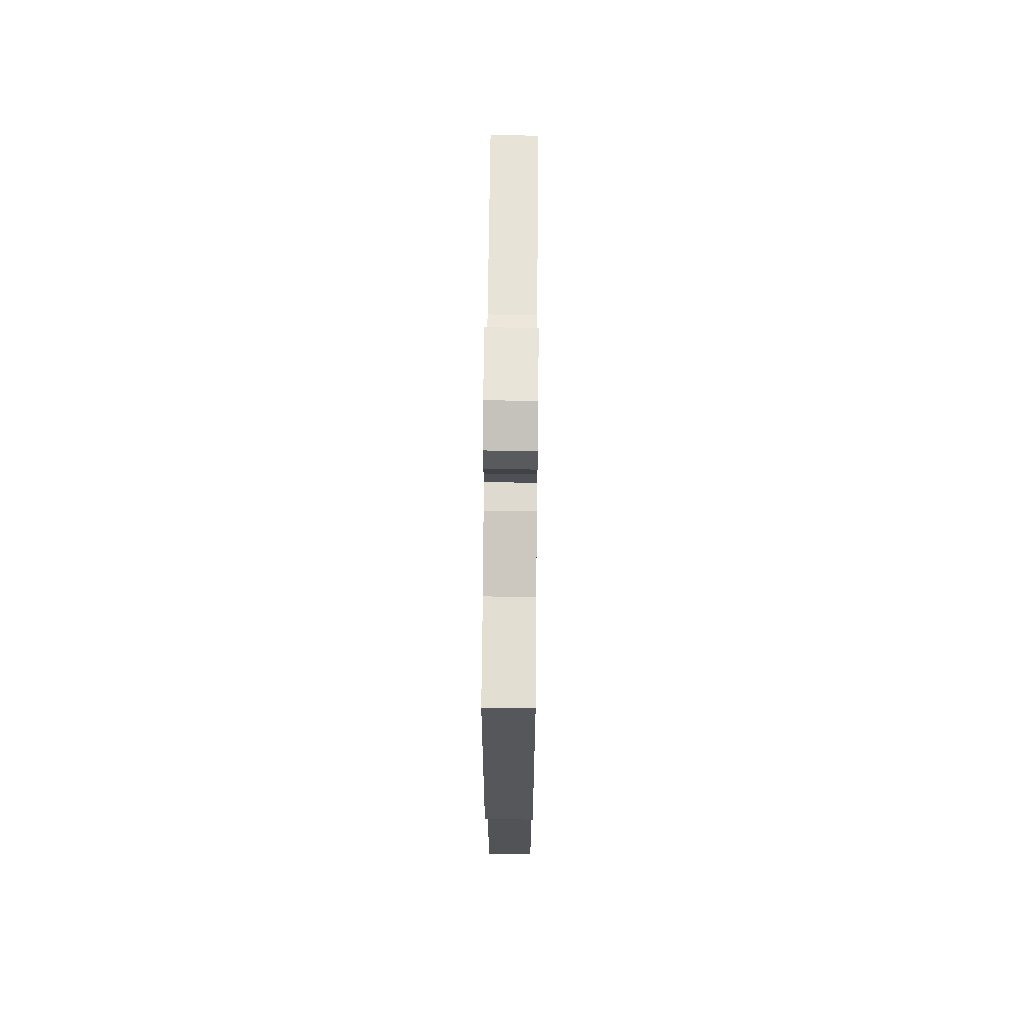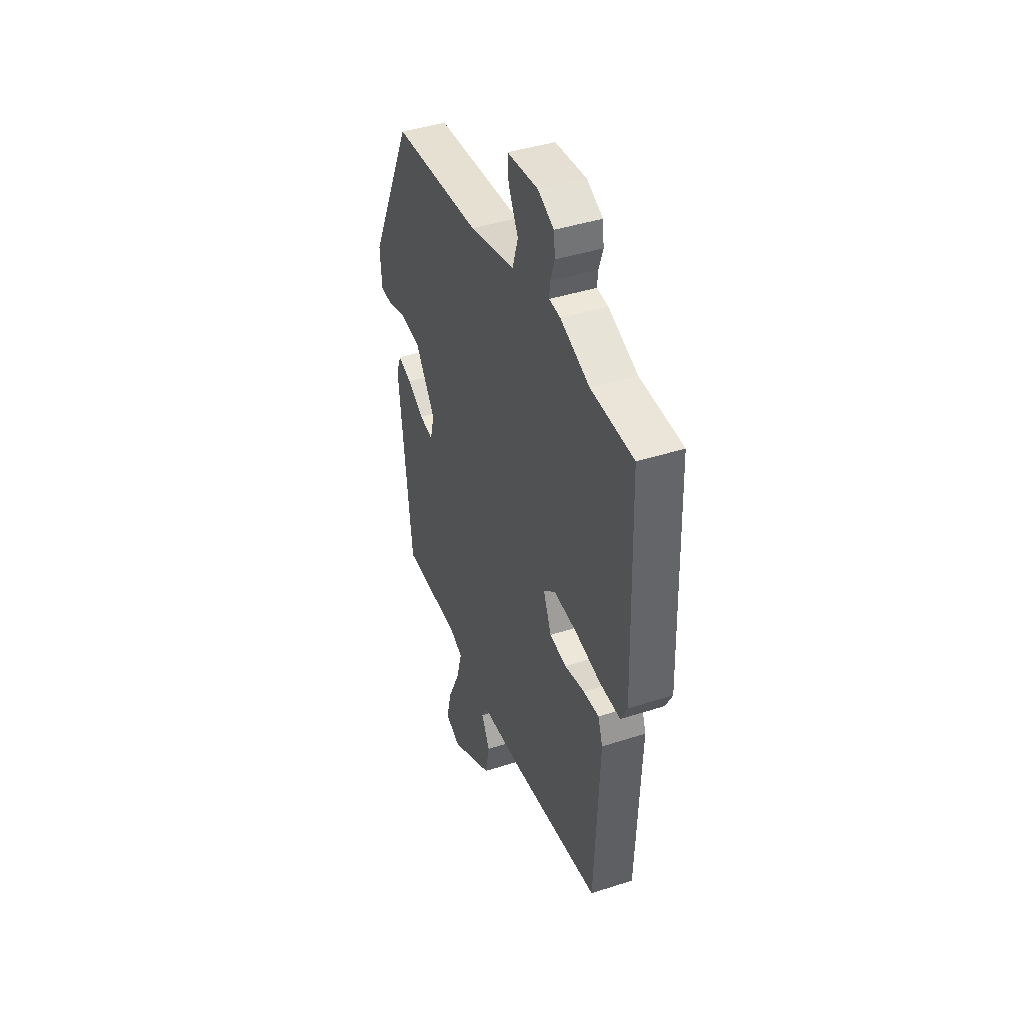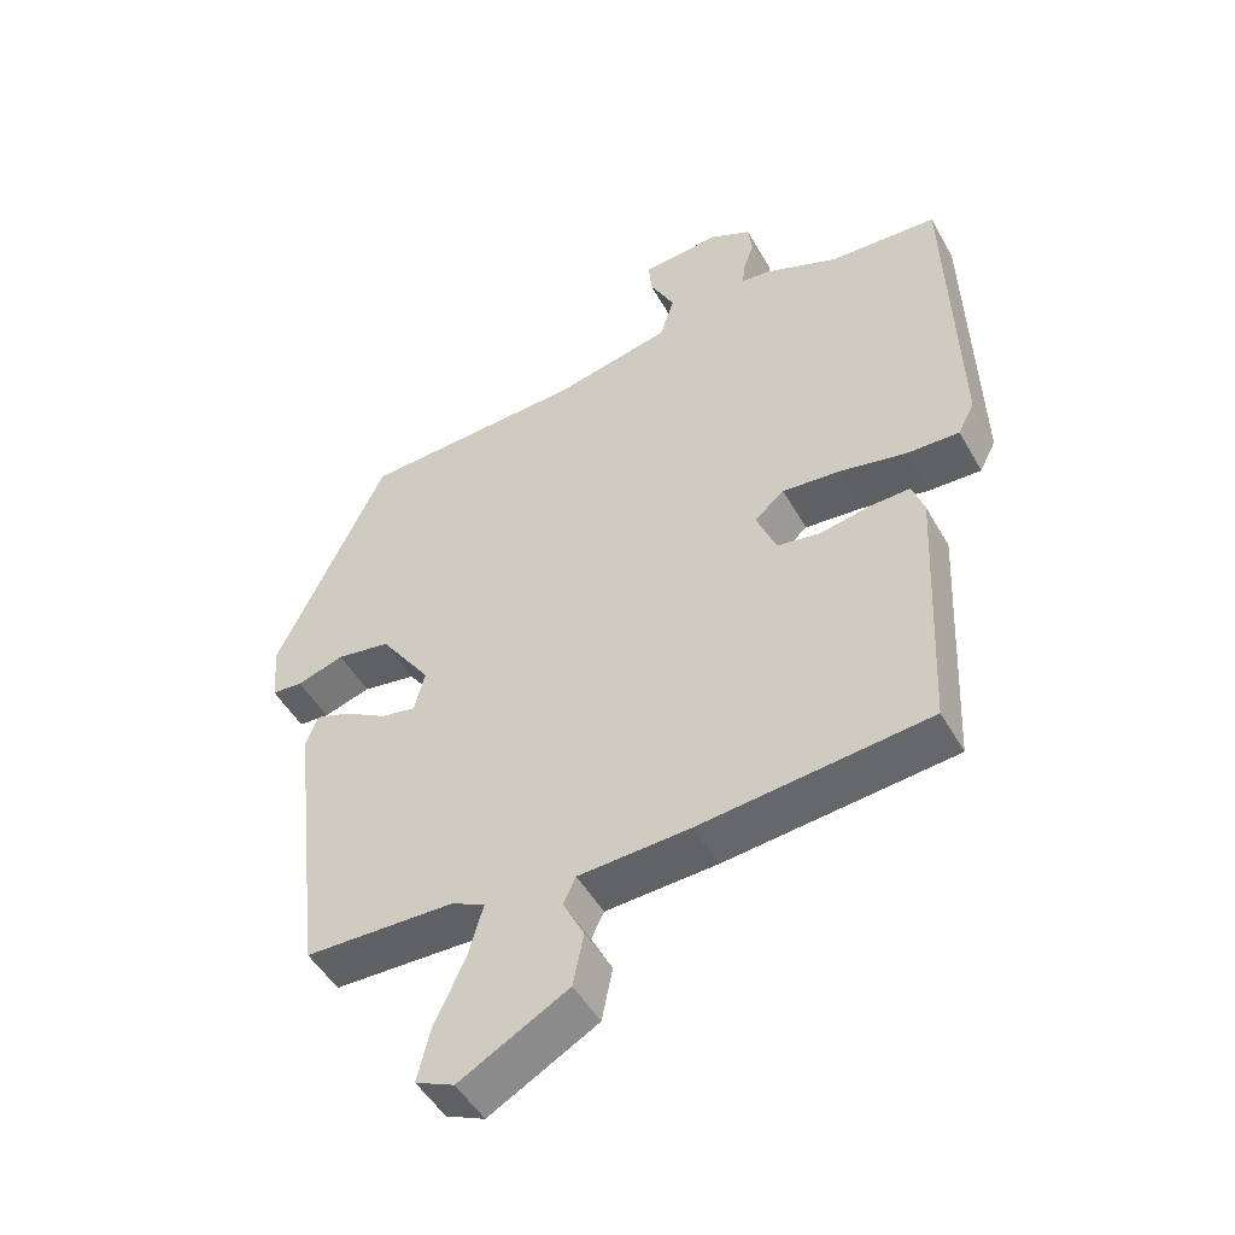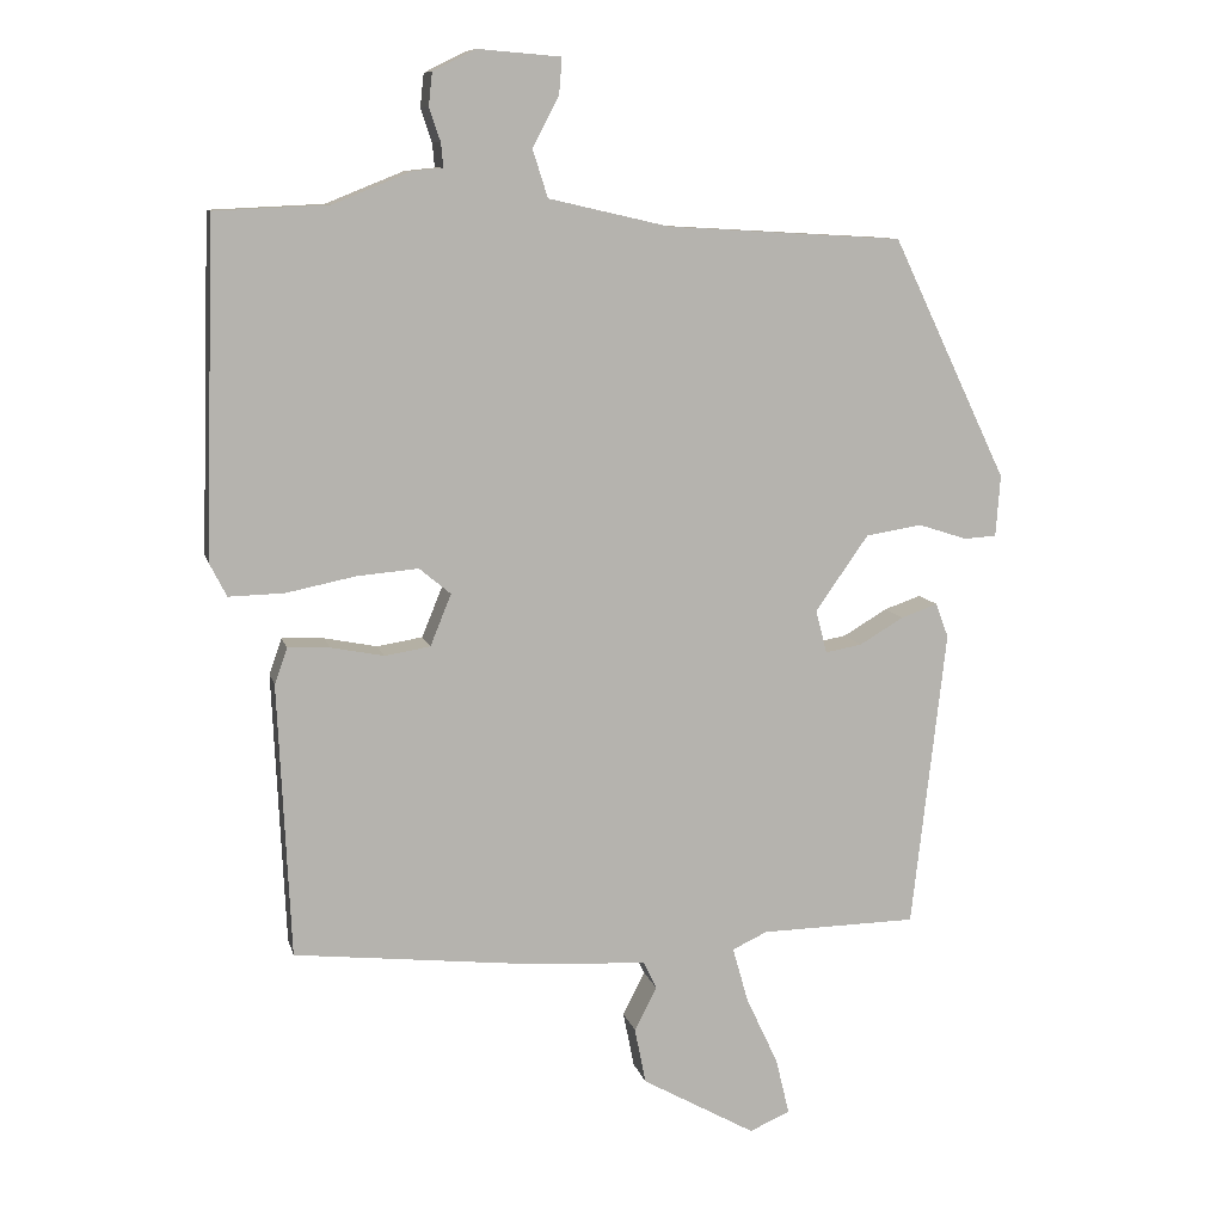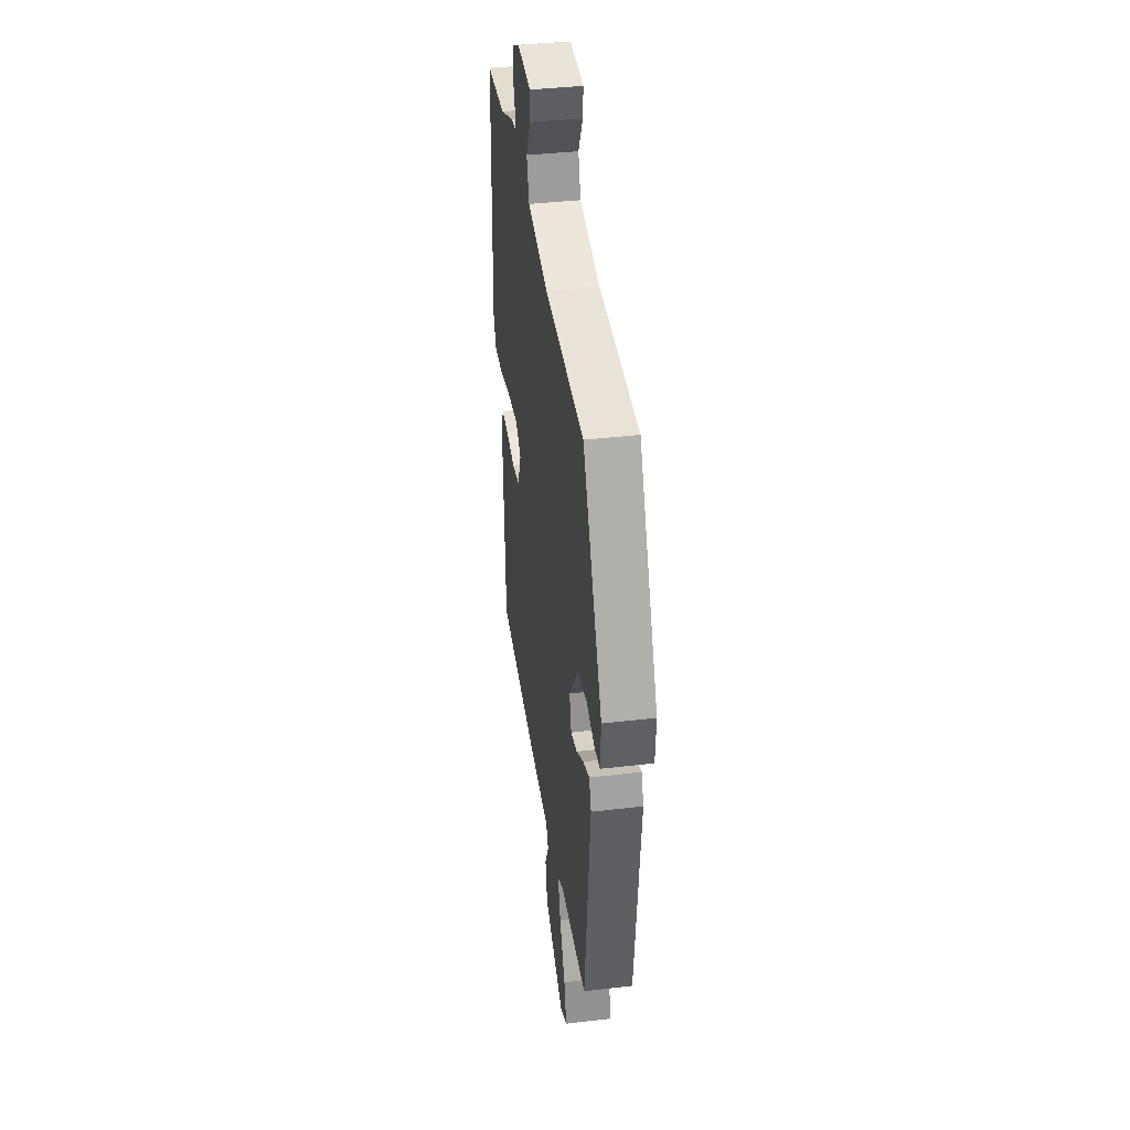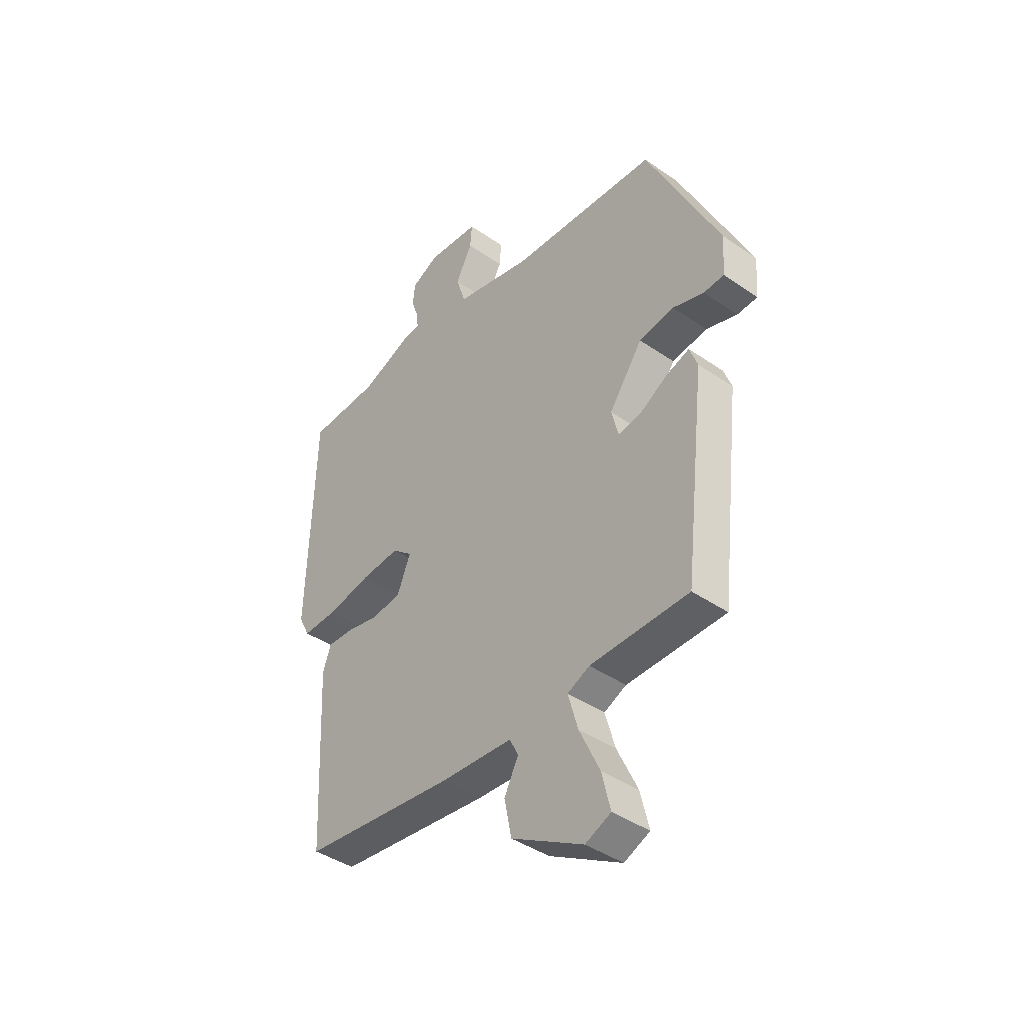
<metadata>
{"format":"obj","ext":"obj","renderer":"f3d","projection":"perspective","resolution":1024,"background":"white","views":[{"elev":65.3,"azim":-89.5,"up":"+Z"},{"elev":41.9,"azim":-111.3,"up":"+Z"},{"elev":-48.7,"azim":-151.7,"up":"+Z"},{"elev":9.8,"azim":-12.9,"up":"+Z"},{"elev":38.2,"azim":81.5,"up":"+Z"},{"elev":-41.4,"azim":50.0,"up":"+Z"}]}
</metadata>
<code>
v 0.424 0.07 -0.484
v 0.215 0.07 -0.488
v 0.168 0.07 -0.51
v 0.189 0.07 -0.584
v 0.232 0.07 -0.676
v 0.25 0.07 -0.751
v 0.196 0.07 -0.775
v 0.044 0.07 -0.69
v 0.029 0.07 -0.615
v 0.059 0.07 -0.557
v 0.041 0.07 -0.52
v -0.115 0.07 -0.511
v -0.436 0.07 -0.476
v -0.453 0.07 -0.11
v -0.436 0.07 -0.062
v -0.38 0.07 -0.064
v -0.309 0.07 -0.078
v -0.248 0.07 -0.068
v -0.22 0.07 0.001
v -0.262 0.07 0.036
v -0.344 0.07 0.029
v -0.437 0.07 0.01
v -0.511 0.07 0.008
v -0.534 0.07 0.053
v -0.52 0.07 0.499
v -0.368 0.07 0.506
v -0.264 0.07 0.548
v -0.224 0.07 0.552
v -0.227 0.07 0.584
v -0.242 0.07 0.629
v -0.237 0.07 0.673
v -0.18 0.07 0.701
v -0.069 0.07 0.692
v -0.073 0.07 0.643
v -0.108 0.07 0.576
v -0.088 0.07 0.513
v 0.074 0.07 0.476
v 0.388 0.07 0.458
v 0.542 0.07 0.136
v 0.536 0.07 0.054
v 0.493 0.07 0.051
v 0.427 0.07 0.072
v 0.352 0.07 0.06
v 0.281 0.07 -0.041
v 0.296 0.07 -0.099
v 0.345 0.07 -0.09
v 0.404 0.07 -0.055
v 0.453 0.07 -0.038
v 0.47 0.07 -0.084
v 0.424 0 -0.484
v 0.215 0 -0.488
v 0.168 0 -0.51
v 0.189 0 -0.584
v 0.232 0 -0.676
v 0.25 0 -0.751
v 0.196 0 -0.775
v 0.044 0 -0.69
v 0.029 0 -0.615
v 0.059 0 -0.557
v 0.041 0 -0.52
v -0.115 0 -0.511
v -0.436 0 -0.476
v -0.453 0 -0.11
v -0.436 0 -0.062
v -0.38 0 -0.064
v -0.309 0 -0.078
v -0.248 0 -0.068
v -0.22 0 0.001
v -0.262 0 0.036
v -0.344 0 0.029
v -0.437 0 0.01
v -0.511 0 0.008
v -0.534 0 0.053
v -0.52 0 0.499
v -0.368 0 0.506
v -0.264 0 0.548
v -0.224 0 0.552
v -0.227 0 0.584
v -0.242 0 0.629
v -0.237 0 0.673
v -0.18 0 0.701
v -0.069 0 0.692
v -0.073 0 0.643
v -0.108 0 0.576
v -0.088 0 0.513
v 0.074 0 0.476
v 0.388 0 0.458
v 0.542 0 0.136
v 0.536 0 0.054
v 0.493 0 0.051
v 0.427 0 0.072
v 0.352 0 0.06
v 0.281 0 -0.041
v 0.296 0 -0.099
v 0.345 0 -0.09
v 0.404 0 -0.055
v 0.453 0 -0.038
v 0.47 0 -0.084
f 49 1 2
f 48 49 2
f 47 48 2
f 46 47 2
f 45 46 2 3
f 44 45 3
f 40 41 42
f 39 40 42
f 38 39 42
f 37 38 42
f 36 37 42 43
f 33 34 35
f 32 33 35
f 31 32 35
f 30 31 35
f 29 30 35
f 28 29 35 36
f 36 43 44
f 28 36 44
f 27 28 44
f 26 27 44
f 24 25 26
f 23 24 26
f 22 23 26
f 21 22 26
f 15 16 17
f 14 15 17
f 13 14 17
f 12 13 17
f 11 12 17
f 11 17 18
f 8 9 10
f 7 8 10
f 6 7 10
f 5 6 10
f 4 5 10
f 3 4 10 11
f 11 18 19
f 3 11 19
f 44 3 19
f 20 21 26
f 19 20 26 44
f 51 50 98
f 51 98 97
f 51 97 96
f 51 96 95
f 52 51 95 94
f 52 94 93
f 91 90 89
f 91 89 88
f 91 88 87
f 91 87 86
f 92 91 86 85
f 84 83 82
f 84 82 81
f 84 81 80
f 84 80 79
f 84 79 78
f 85 84 78 77
f 93 92 85
f 93 85 77
f 93 77 76
f 93 76 75
f 75 74 73
f 75 73 72
f 75 72 71
f 75 71 70
f 66 65 64
f 66 64 63
f 66 63 62
f 66 62 61
f 66 61 60
f 67 66 60
f 59 58 57
f 59 57 56
f 59 56 55
f 59 55 54
f 59 54 53
f 60 59 53 52
f 68 67 60
f 68 60 52
f 68 52 93
f 75 70 69
f 93 75 69 68
f 1 50 51 2
f 2 51 52 3
f 3 52 53 4
f 4 53 54 5
f 5 54 55 6
f 6 55 56 7
f 7 56 57 8
f 8 57 58 9
f 9 58 59 10
f 10 59 60 11
f 11 60 61 12
f 12 61 62 13
f 13 62 63 14
f 14 63 64 15
f 15 64 65 16
f 16 65 66 17
f 17 66 67 18
f 18 67 68 19
f 19 68 69 20
f 20 69 70 21
f 21 70 71 22
f 22 71 72 23
f 23 72 73 24
f 24 73 74 25
f 25 74 75 26
f 26 75 76 27
f 27 76 77 28
f 28 77 78 29
f 29 78 79 30
f 30 79 80 31
f 31 80 81 32
f 32 81 82 33
f 33 82 83 34
f 34 83 84 35
f 35 84 85 36
f 36 85 86 37
f 37 86 87 38
f 38 87 88 39
f 39 88 89 40
f 40 89 90 41
f 41 90 91 42
f 42 91 92 43
f 43 92 93 44
f 44 93 94 45
f 45 94 95 46
f 46 95 96 47
f 47 96 97 48
f 48 97 98 49
f 49 98 50 1

</code>
